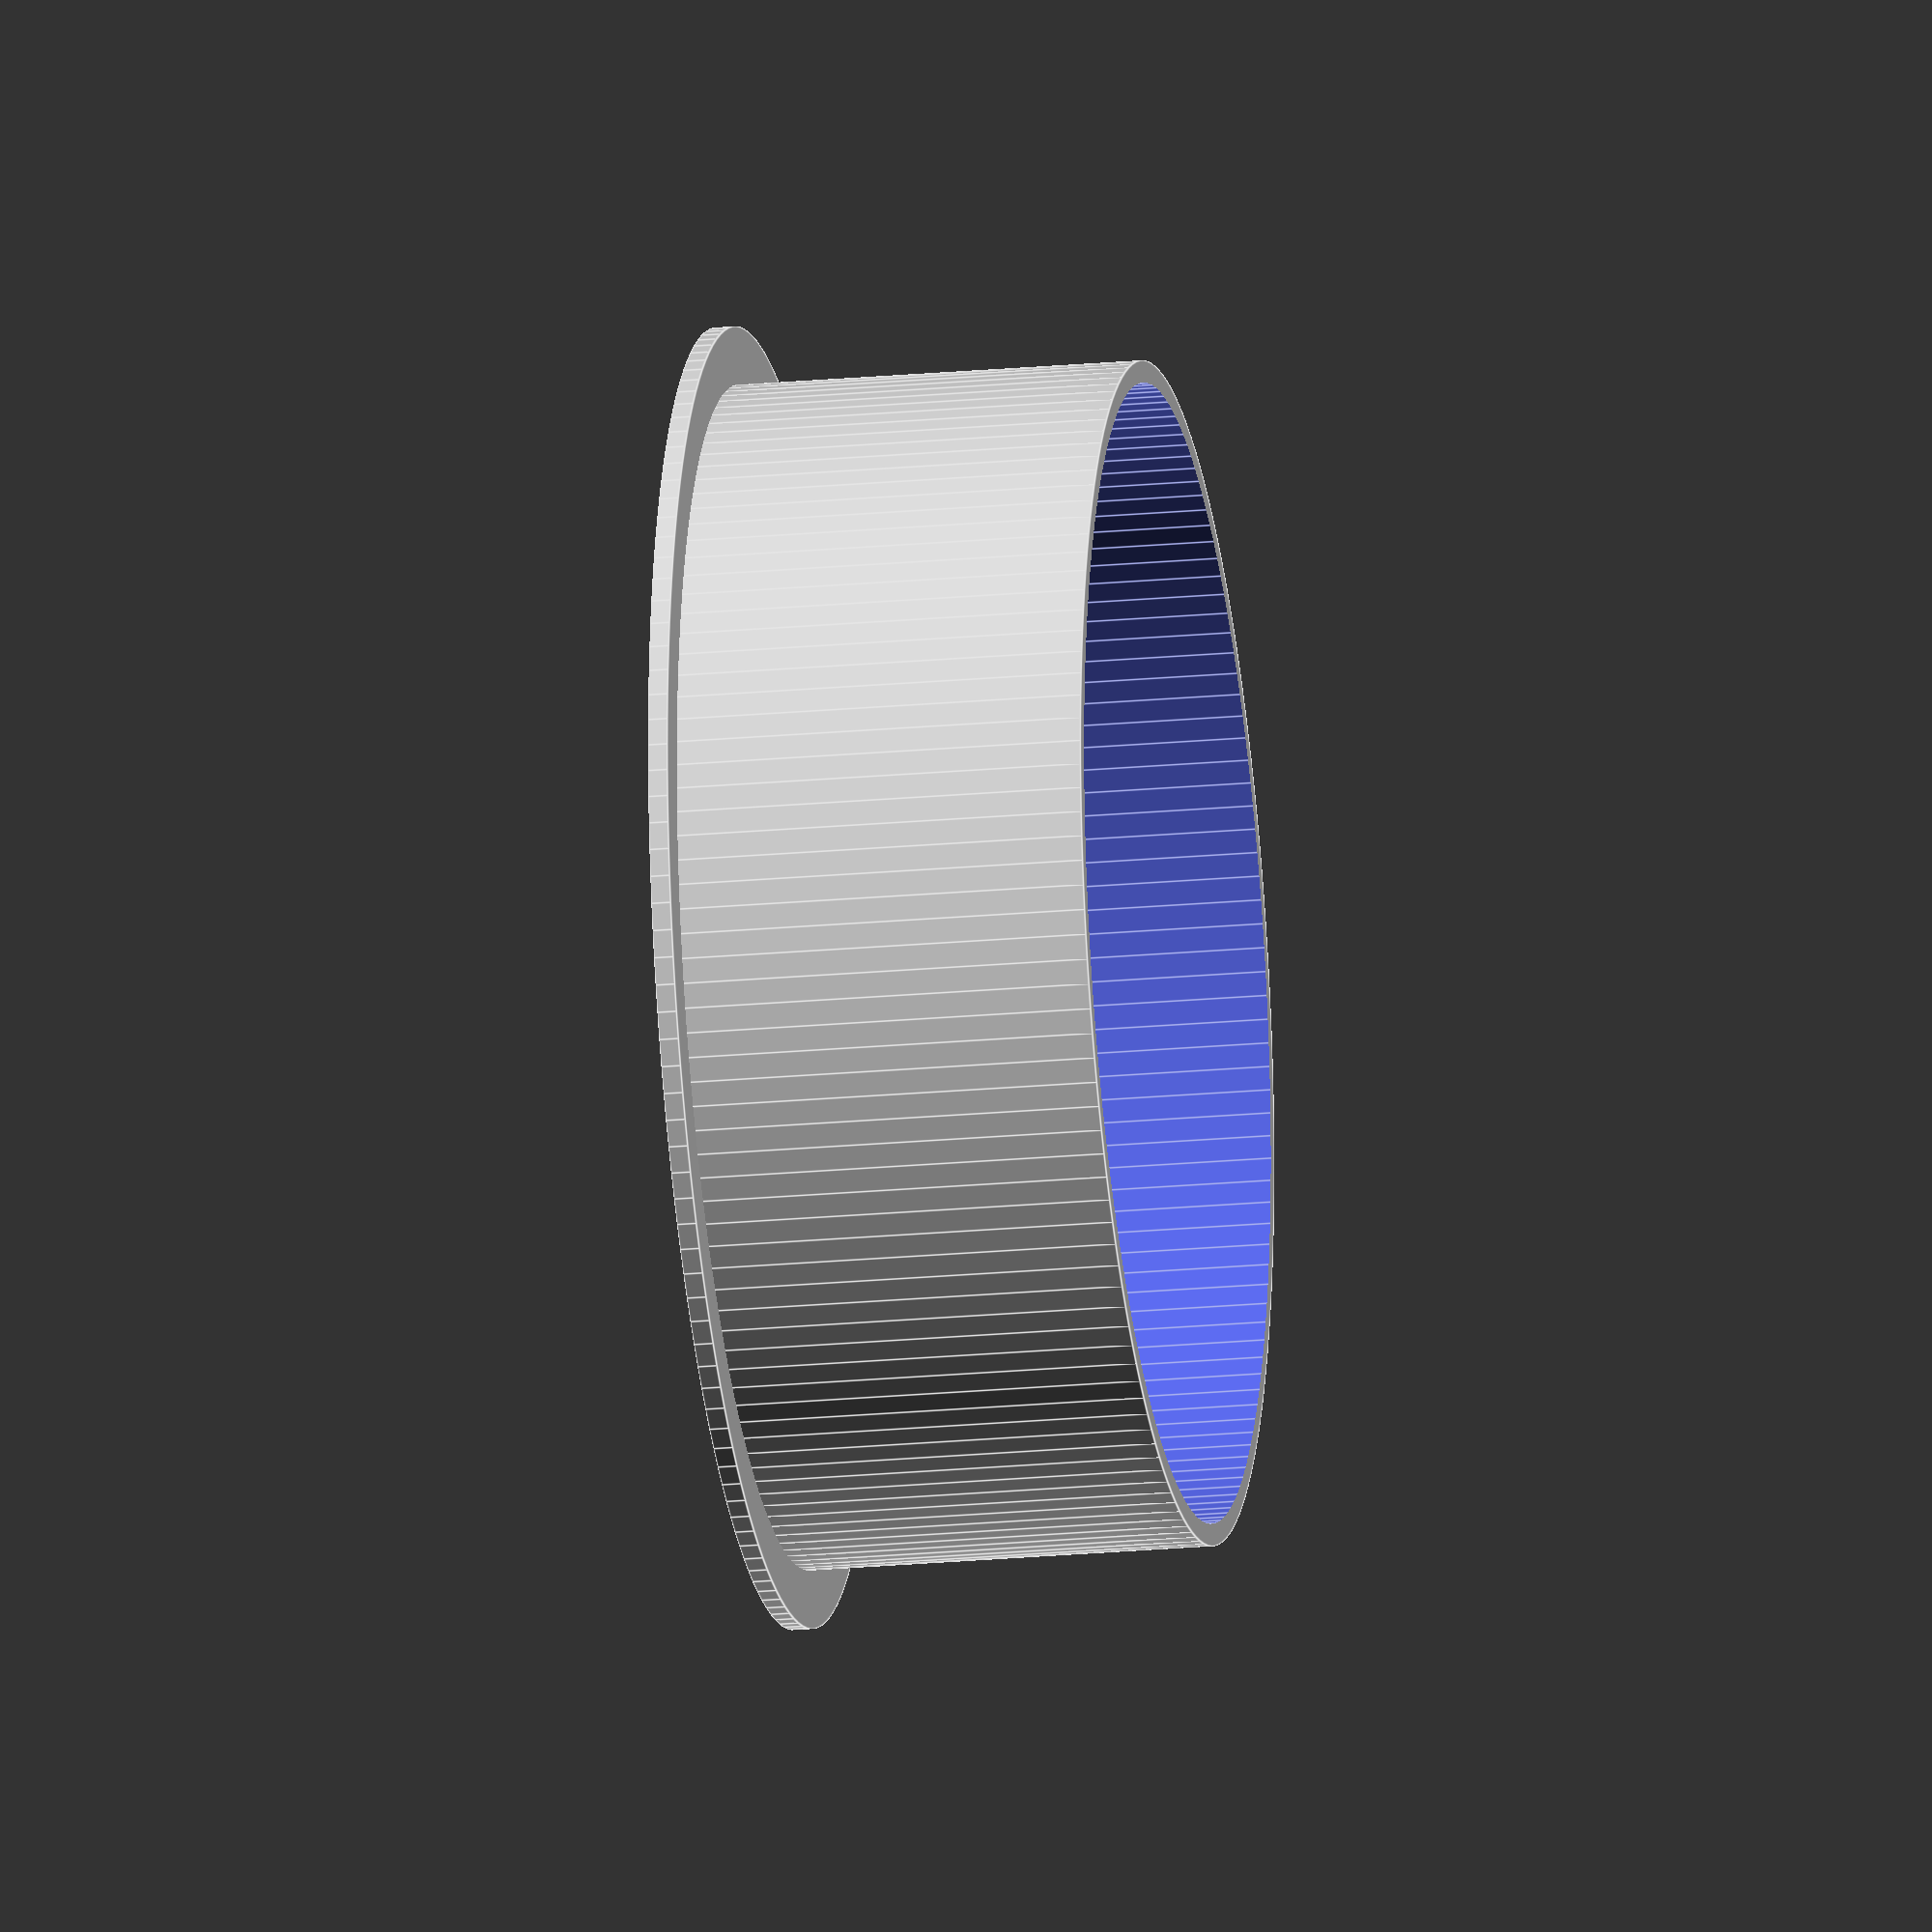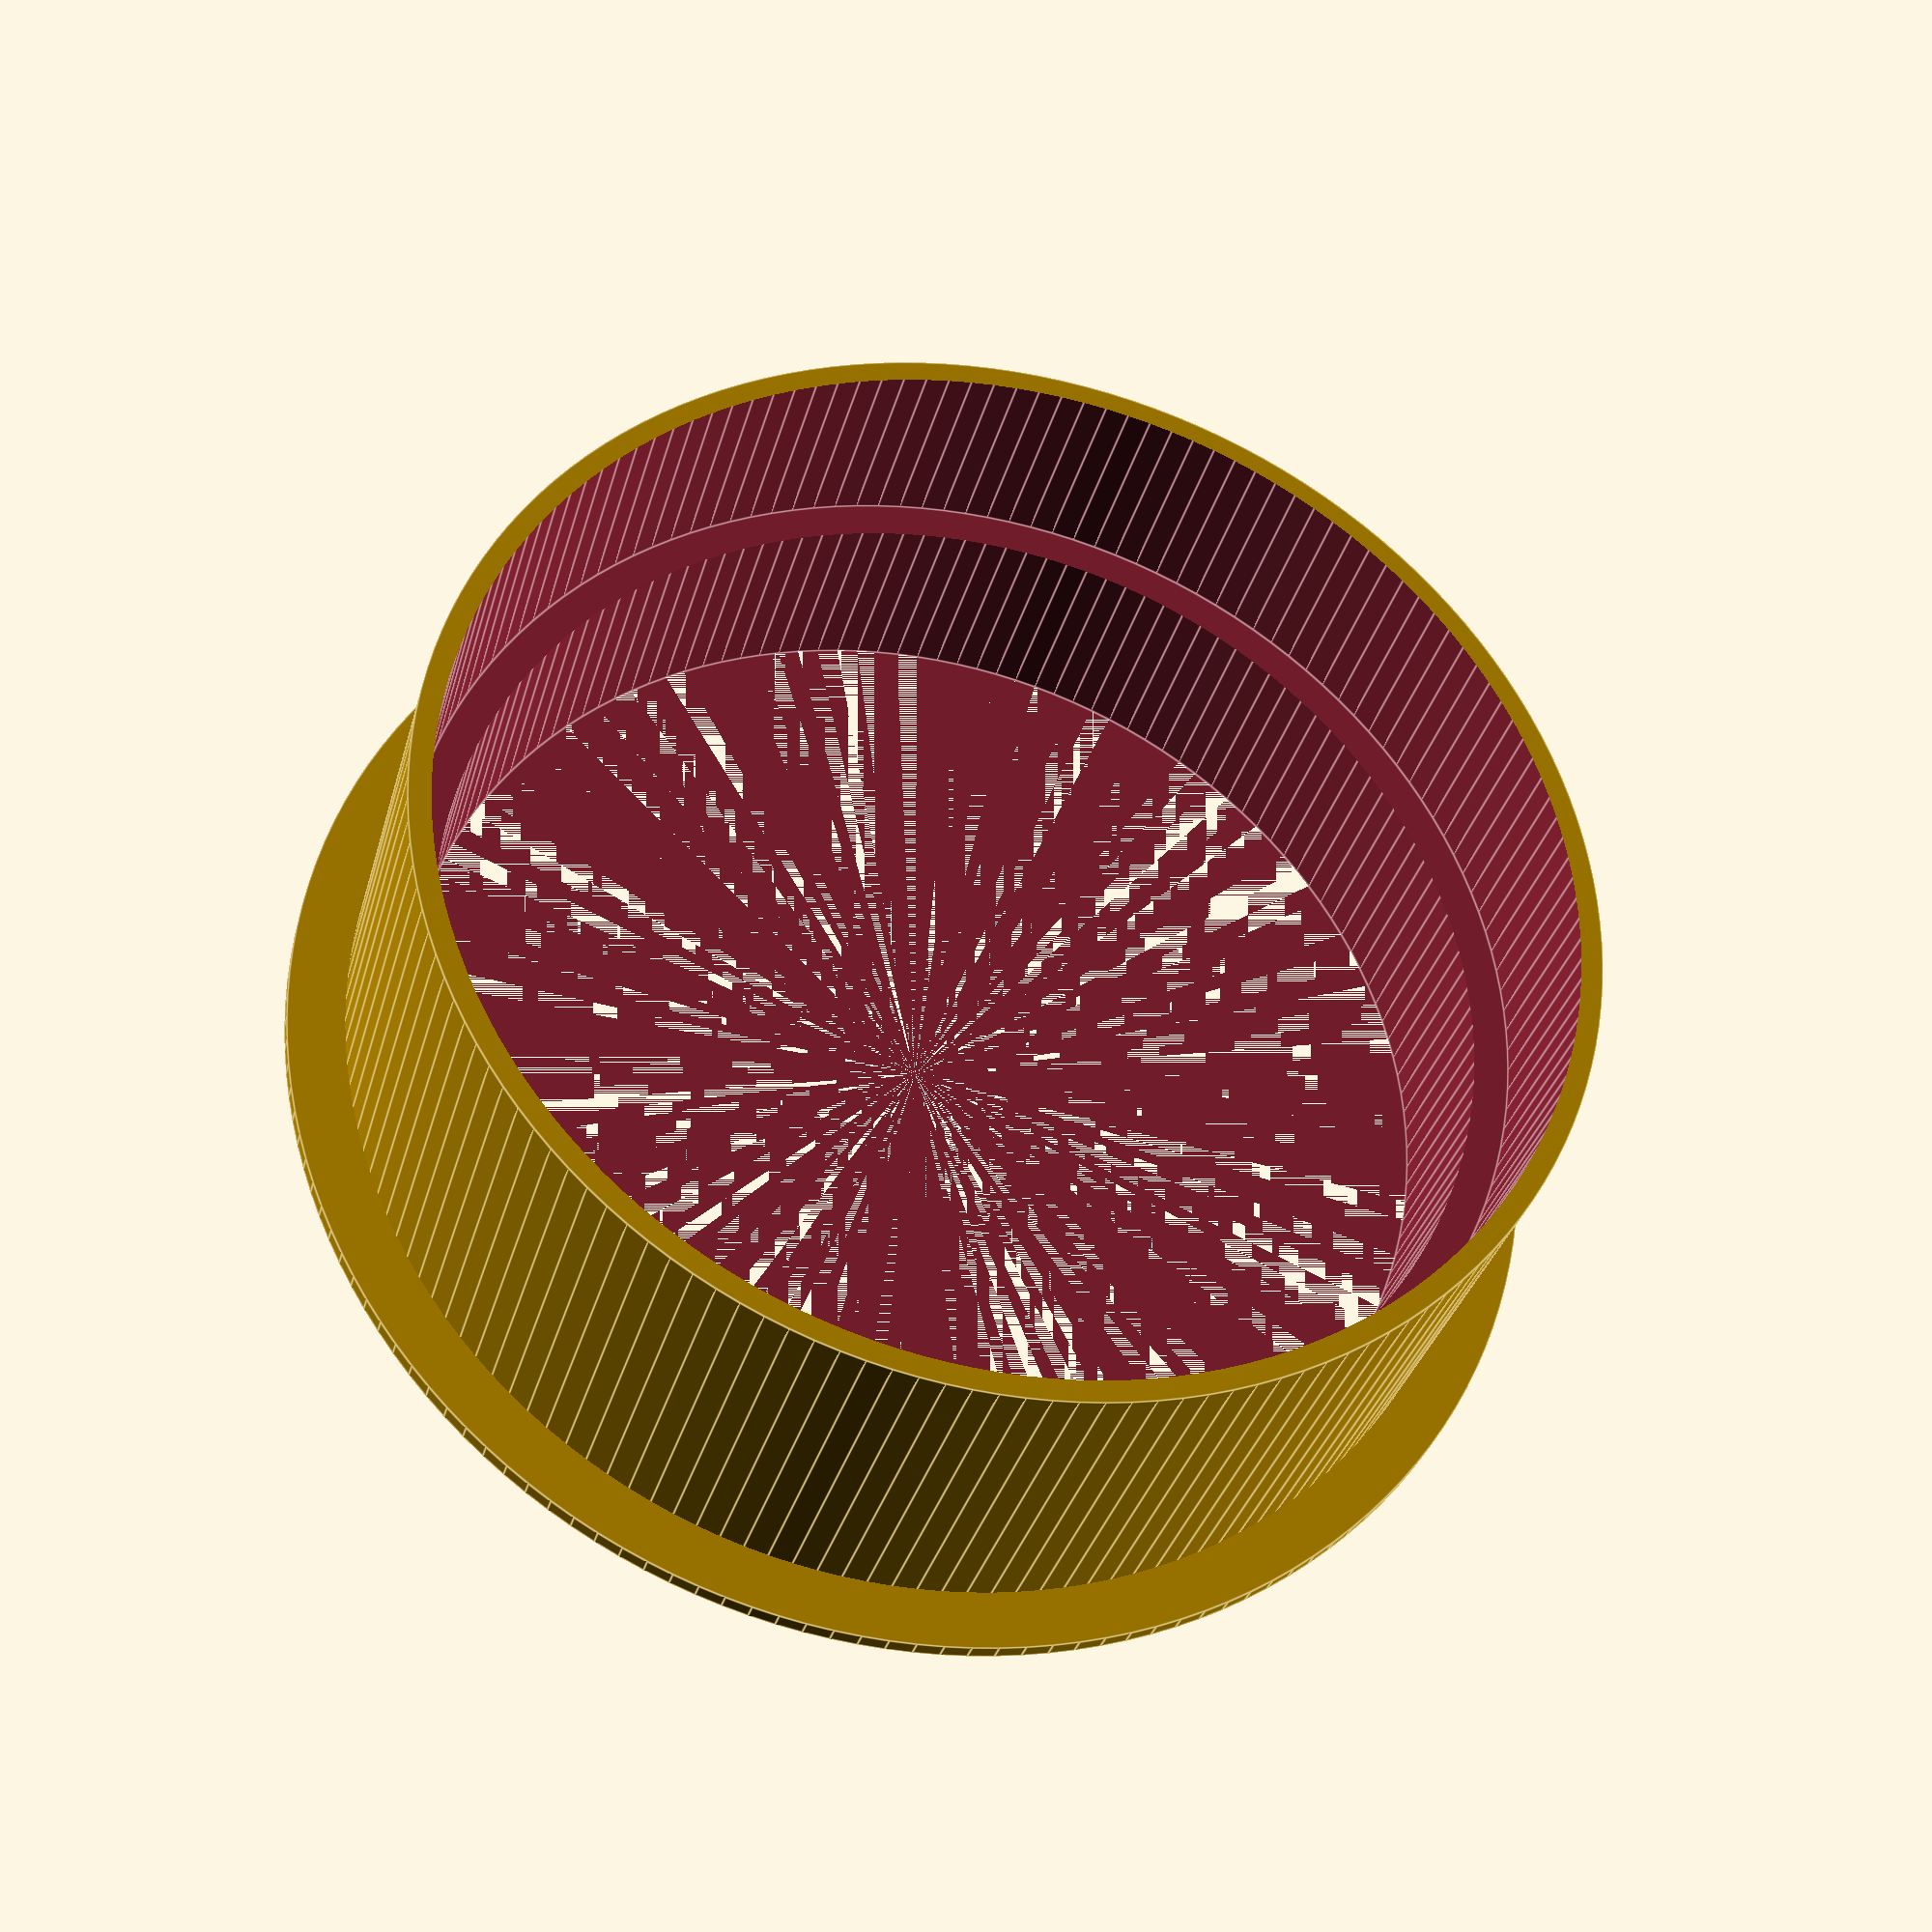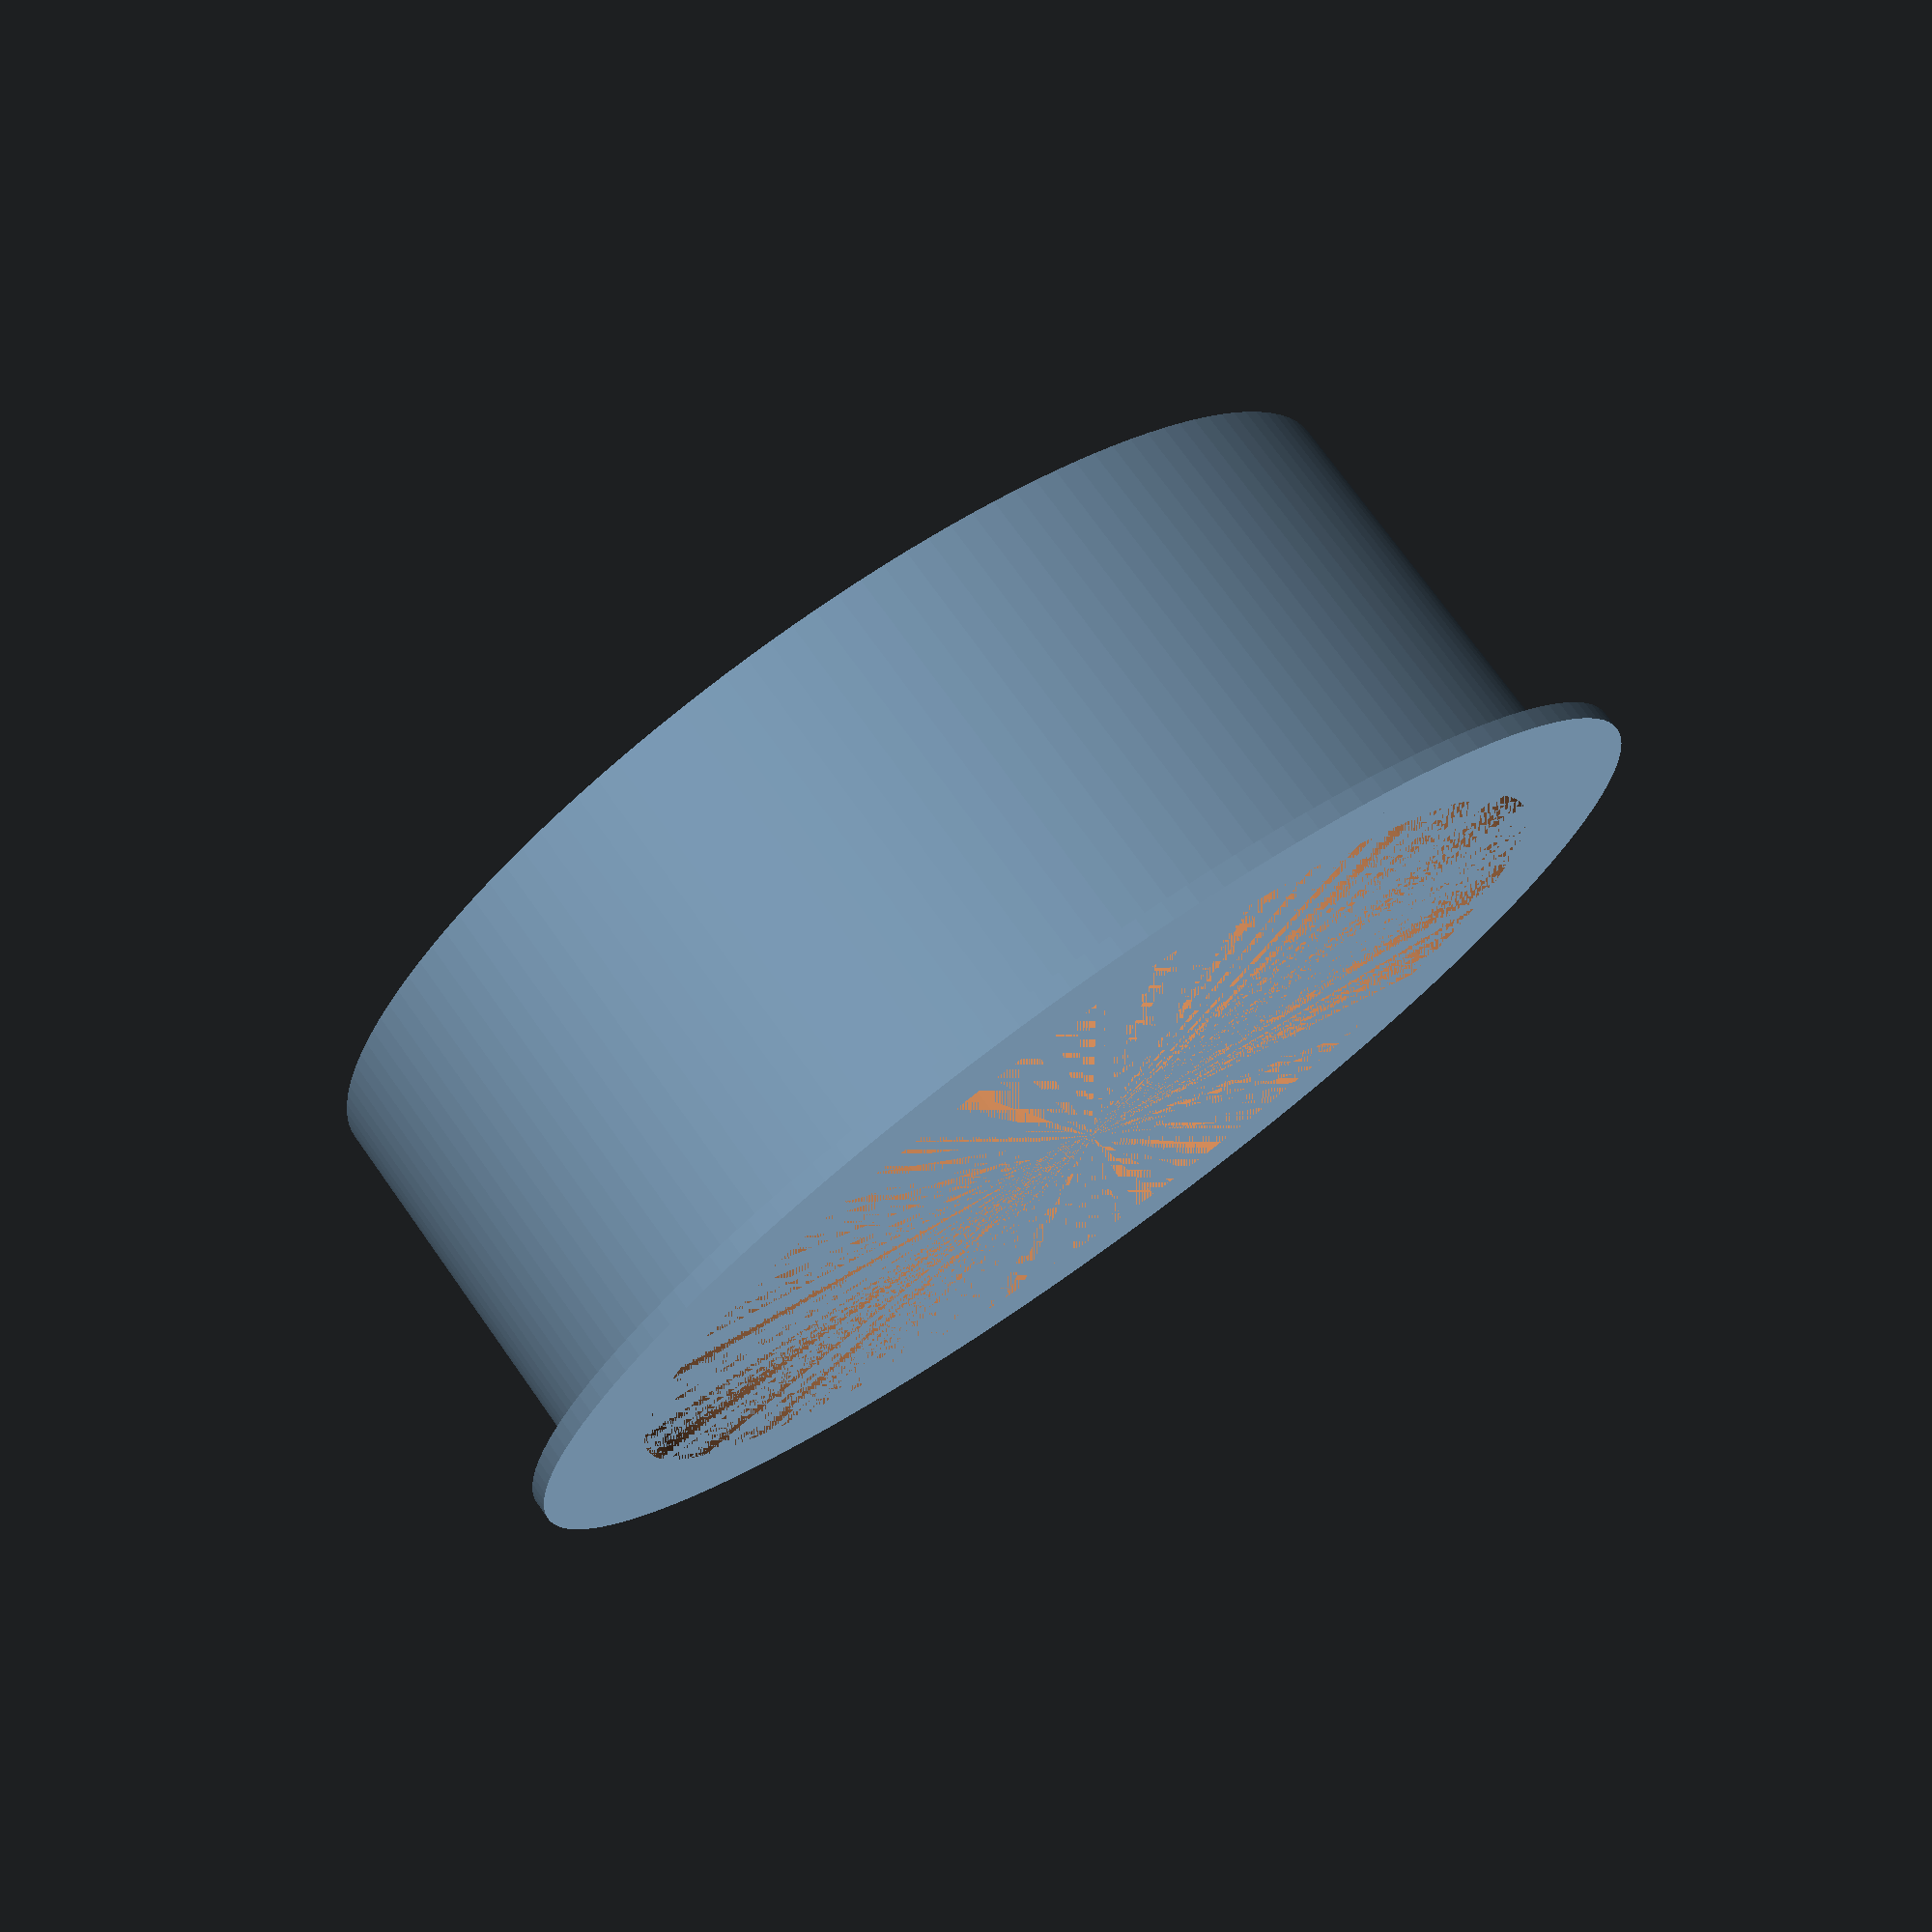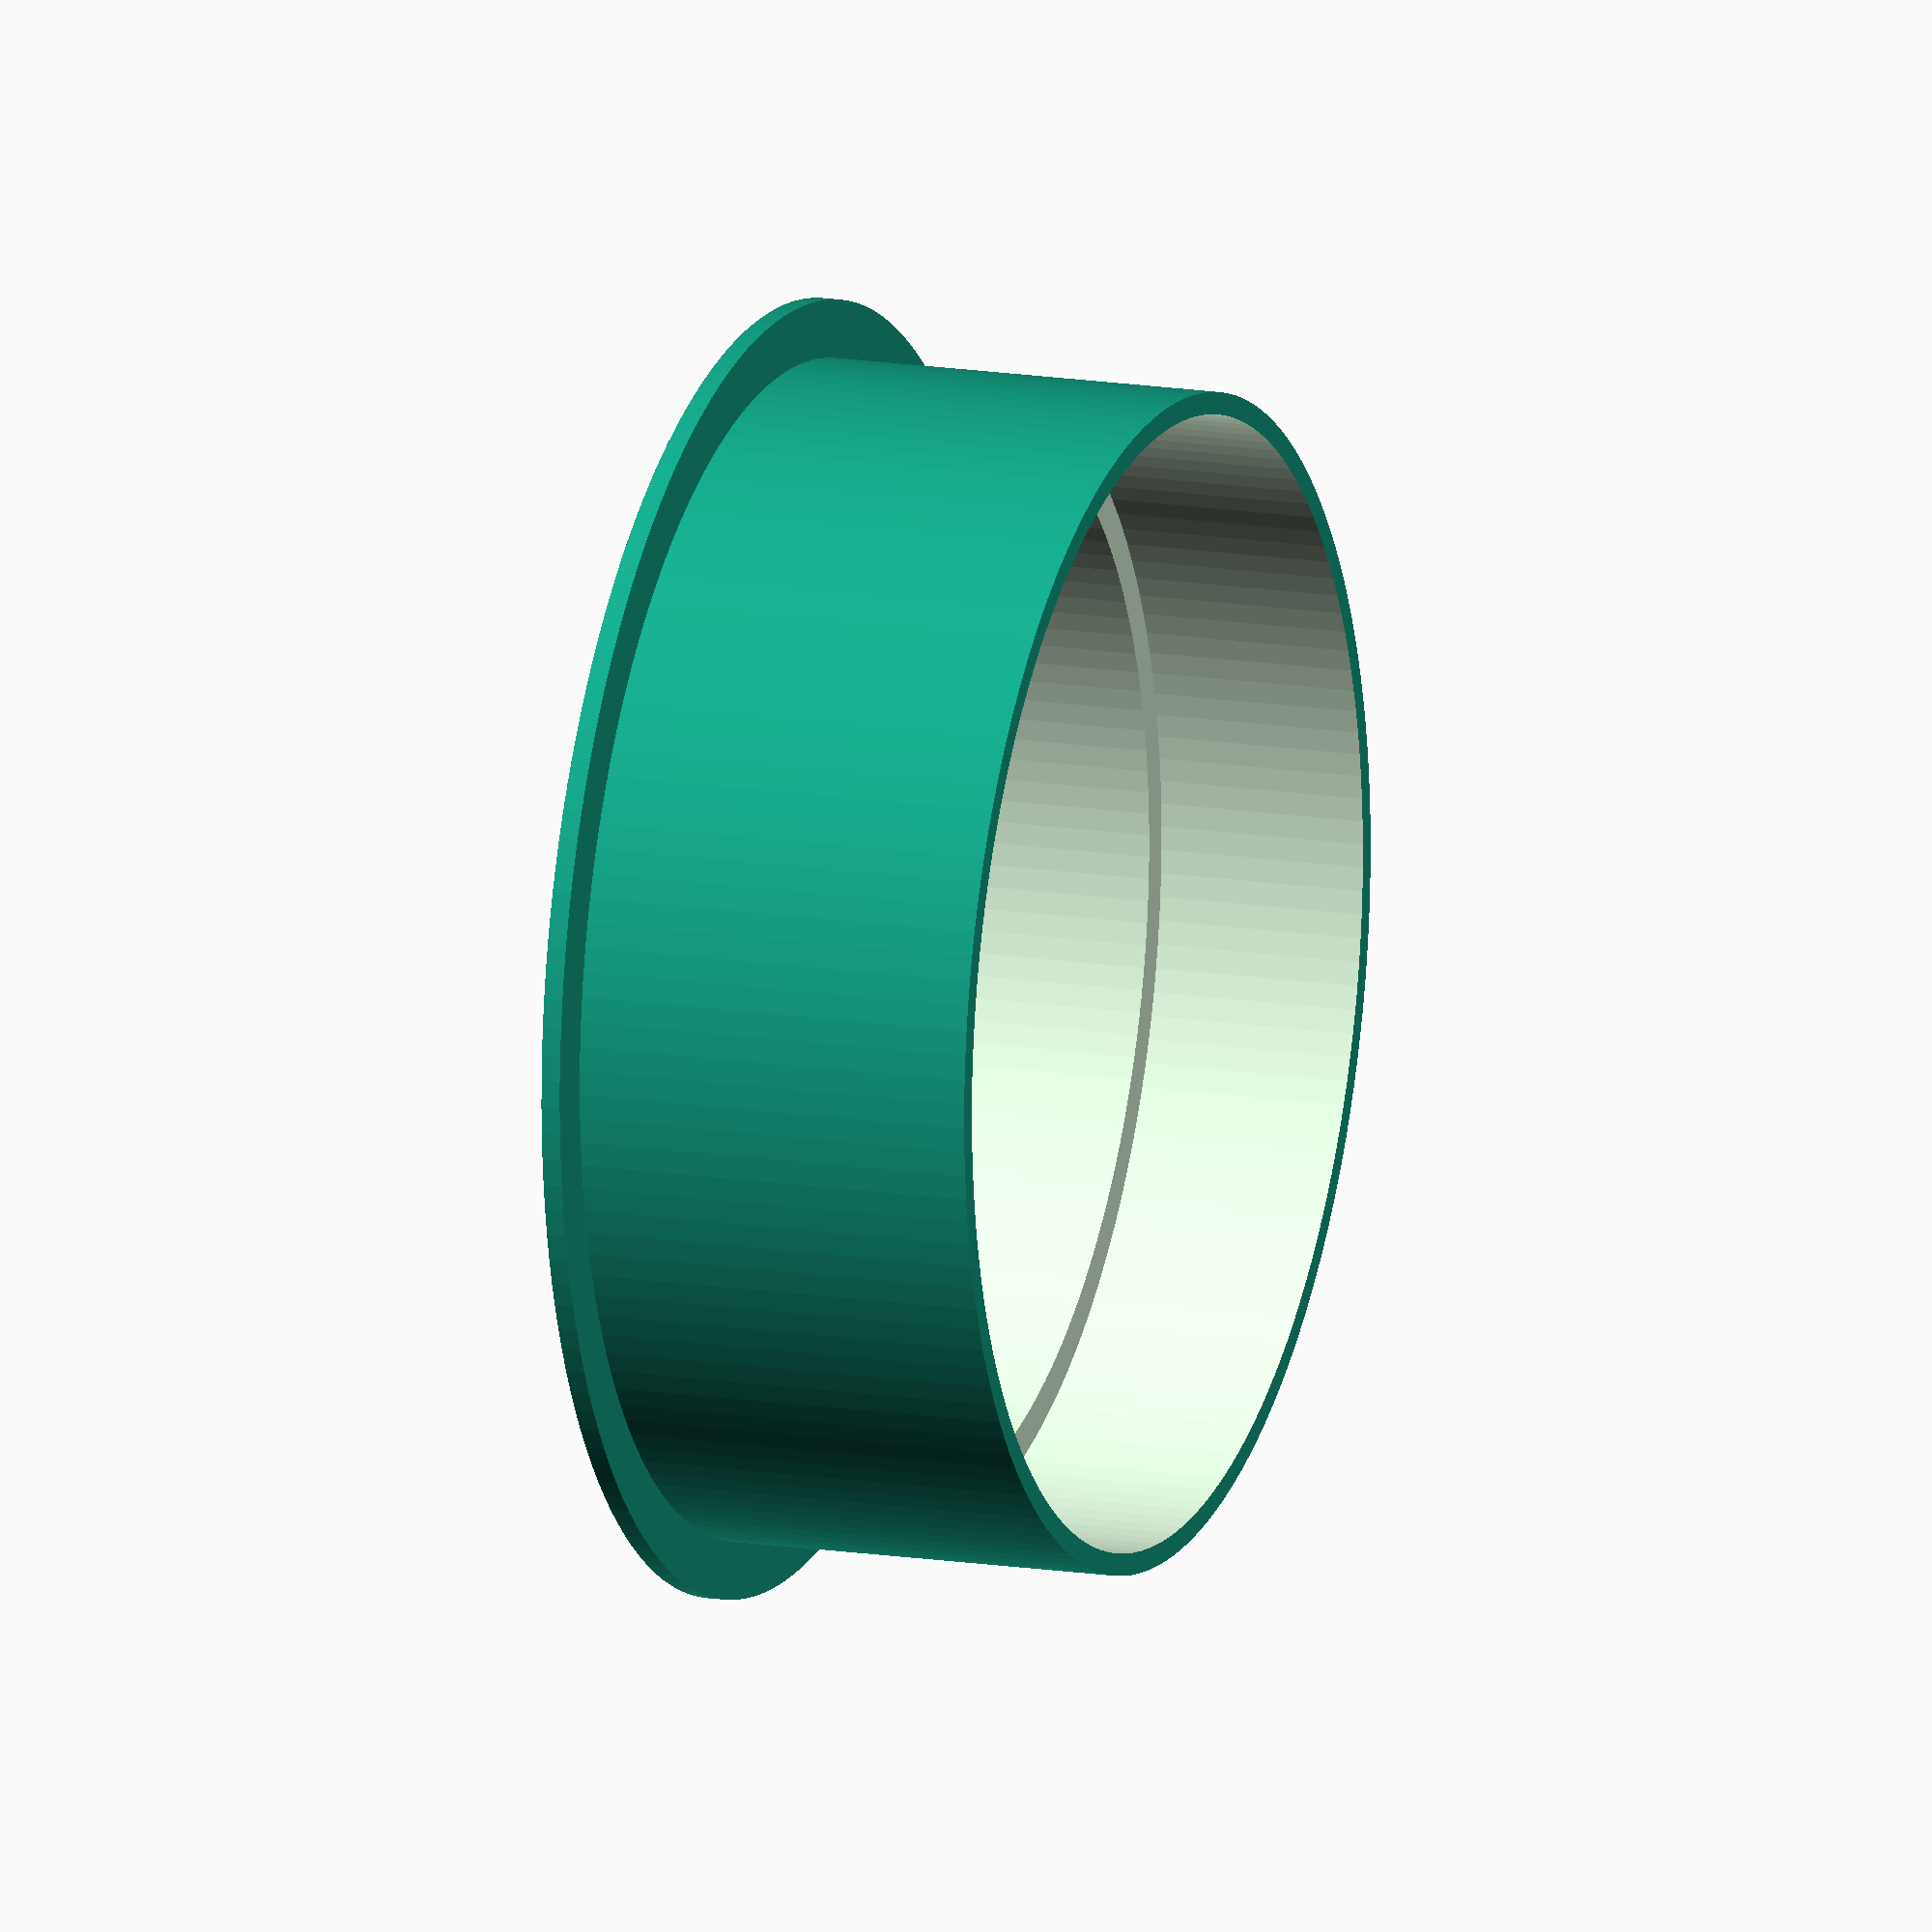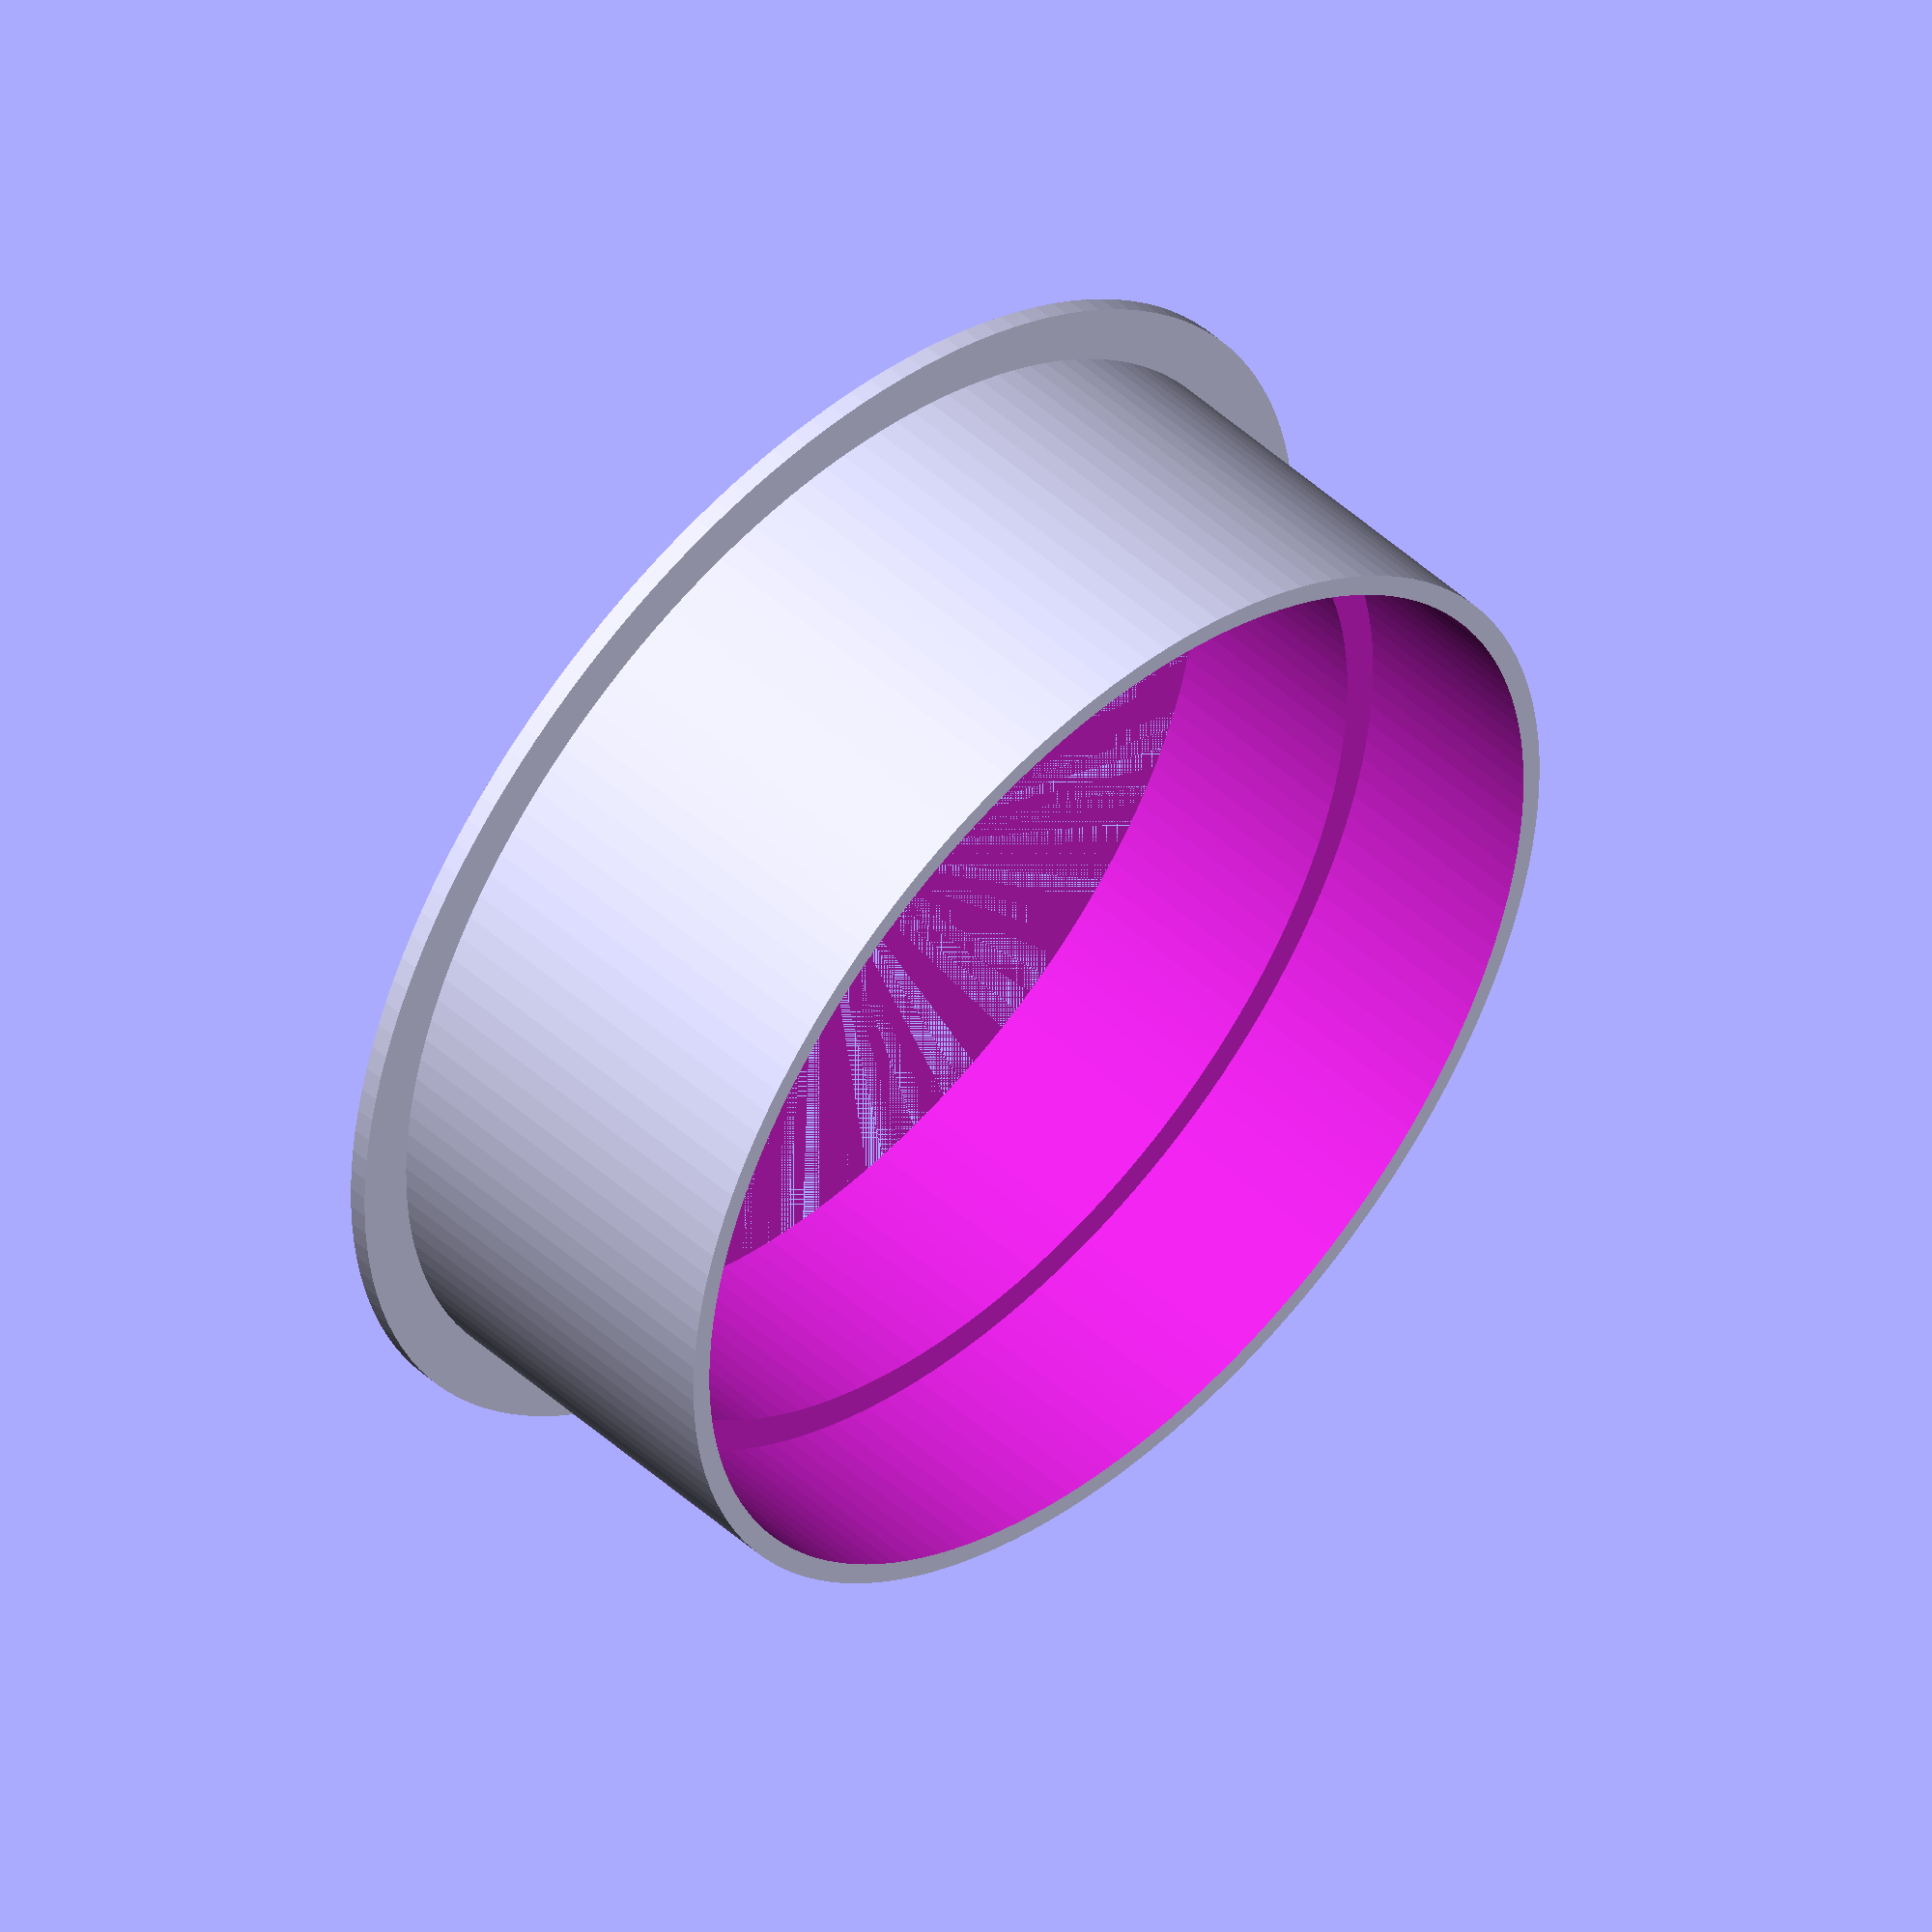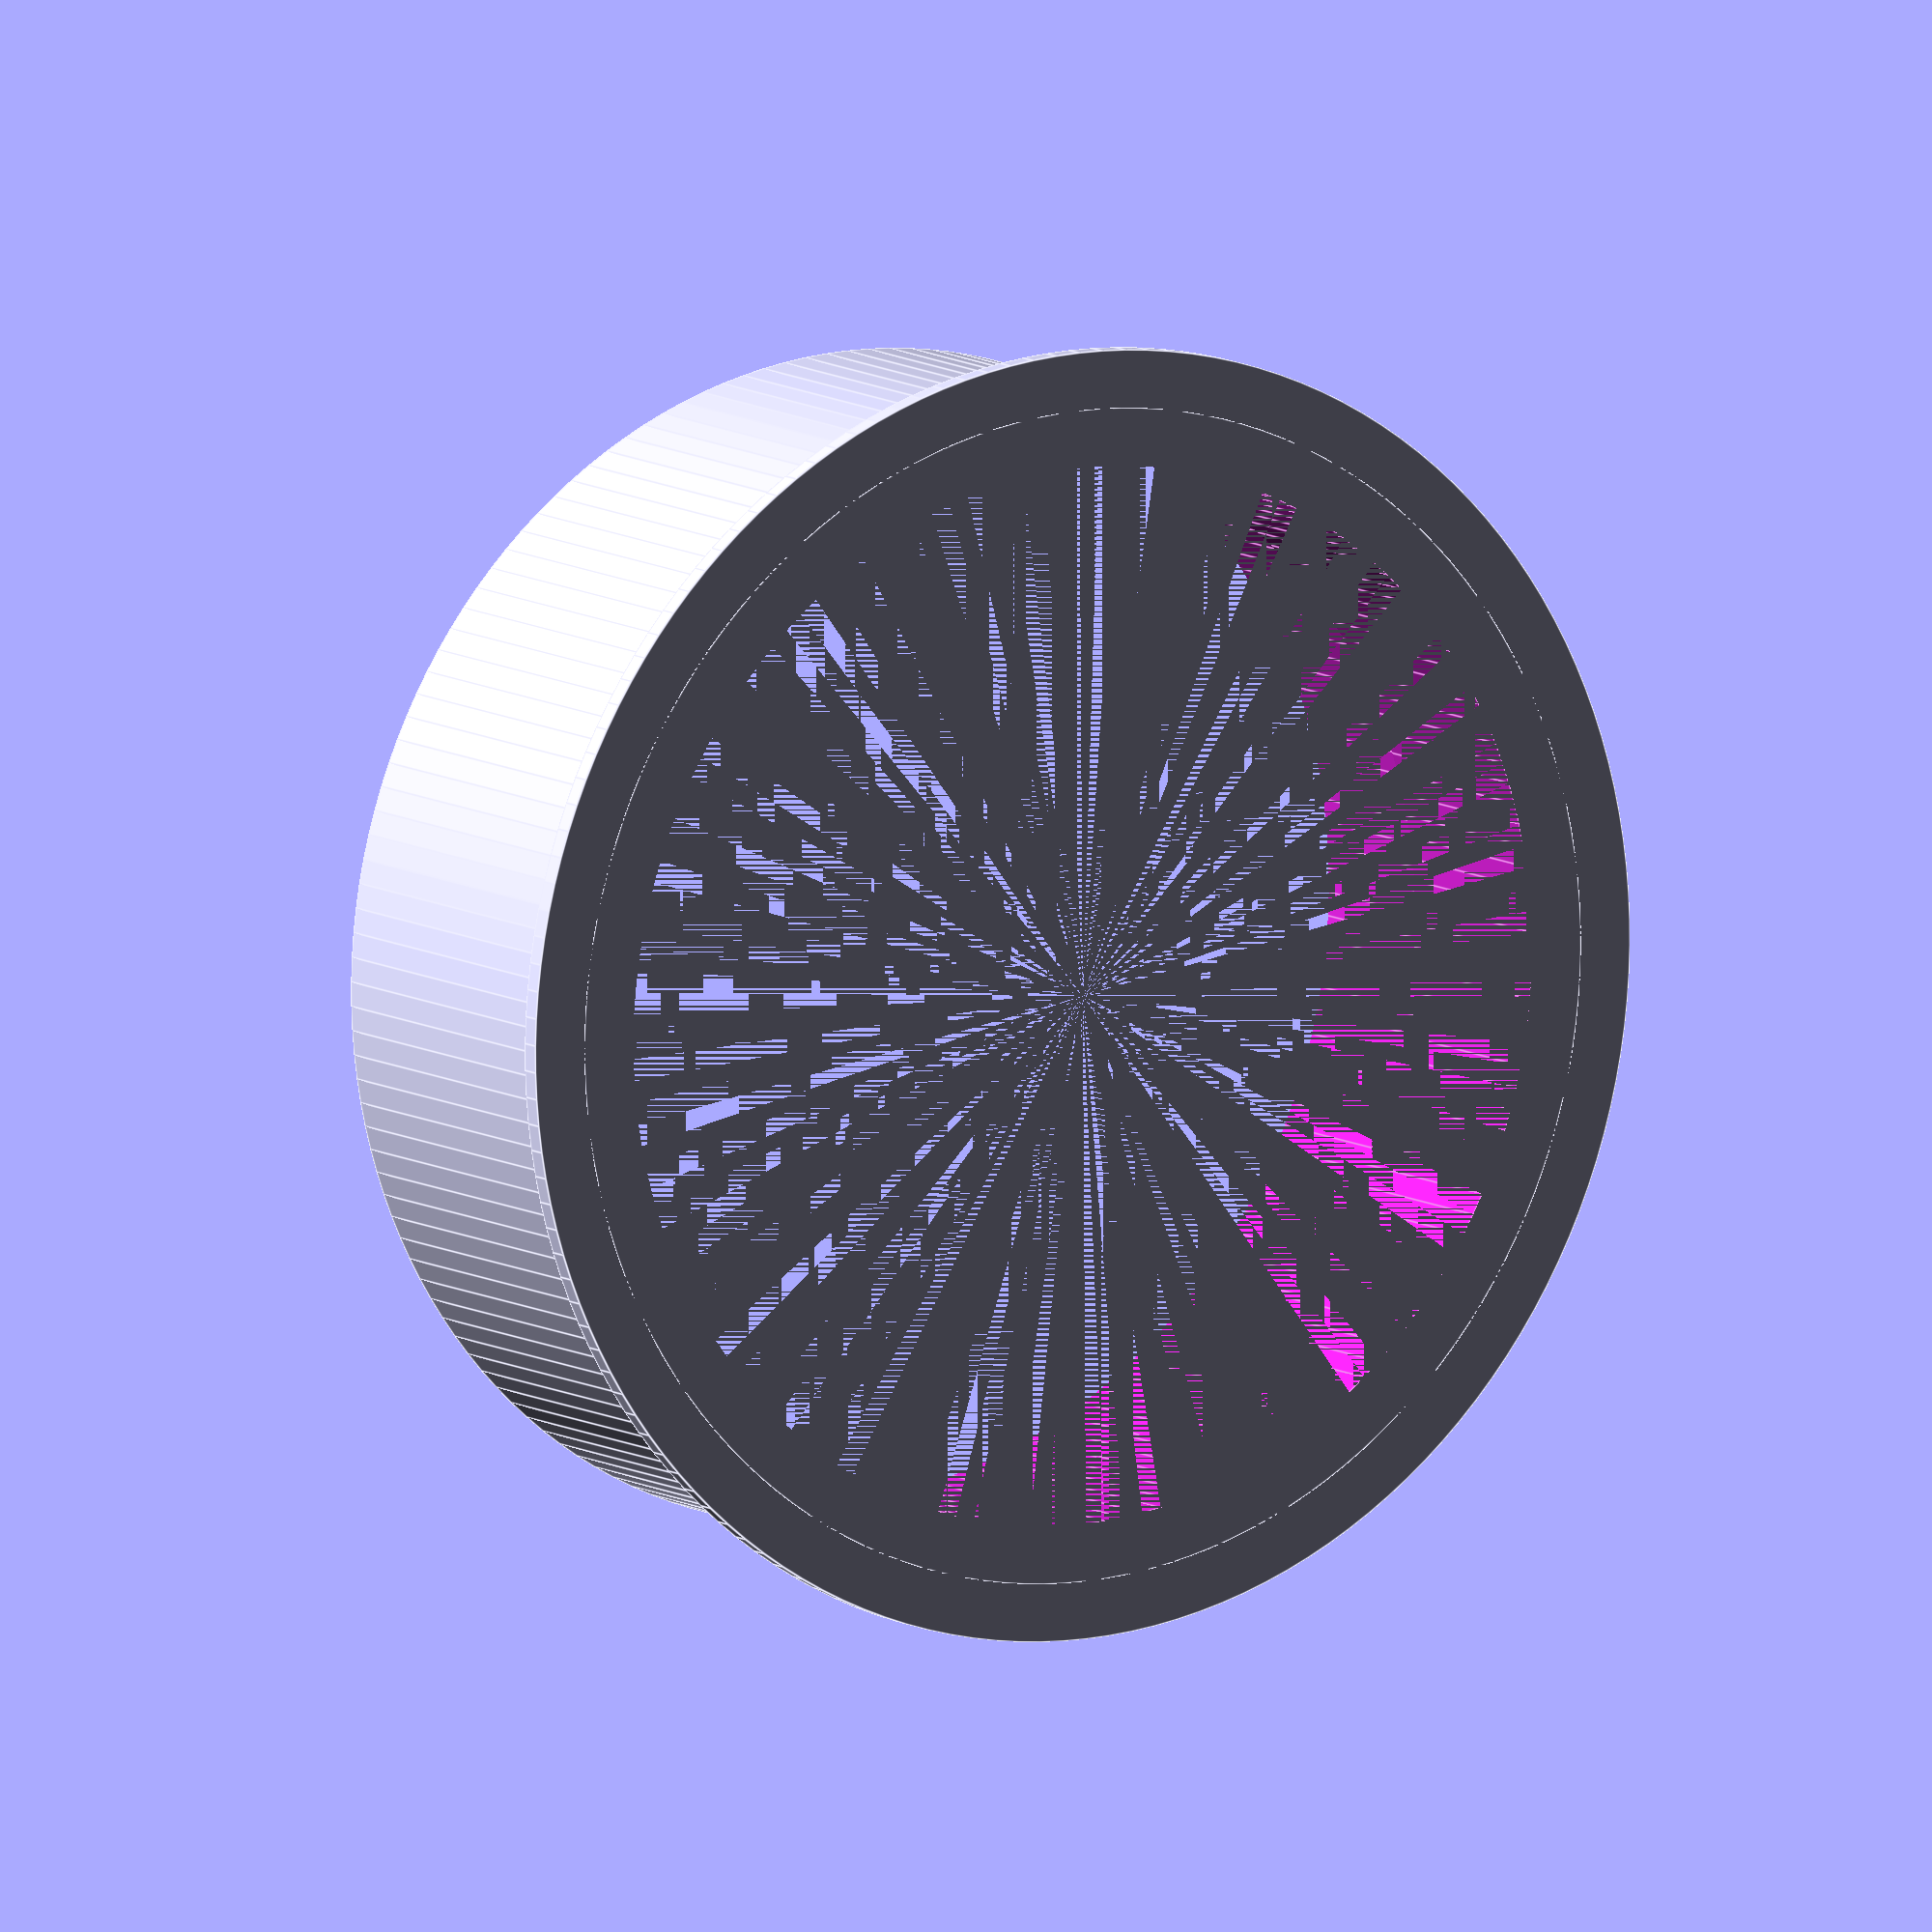
<openscad>
$fn=150;

difference(){
    union(){    
        cylinder(h=1, d=67);
        cylinder(h=22, d=61);
    }
    
    cylinder(h=30, d=55);
    translate([0,0,11])cylinder(h=30, d=58.7);
}
</openscad>
<views>
elev=21.4 azim=64.7 roll=279.4 proj=o view=edges
elev=212.7 azim=181.1 roll=194.3 proj=p view=edges
elev=105.2 azim=2.4 roll=35.5 proj=p view=solid
elev=165.8 azim=155.2 roll=250.0 proj=o view=wireframe
elev=311.9 azim=262.3 roll=315.4 proj=o view=wireframe
elev=350.4 azim=44.8 roll=147.0 proj=o view=edges
</views>
